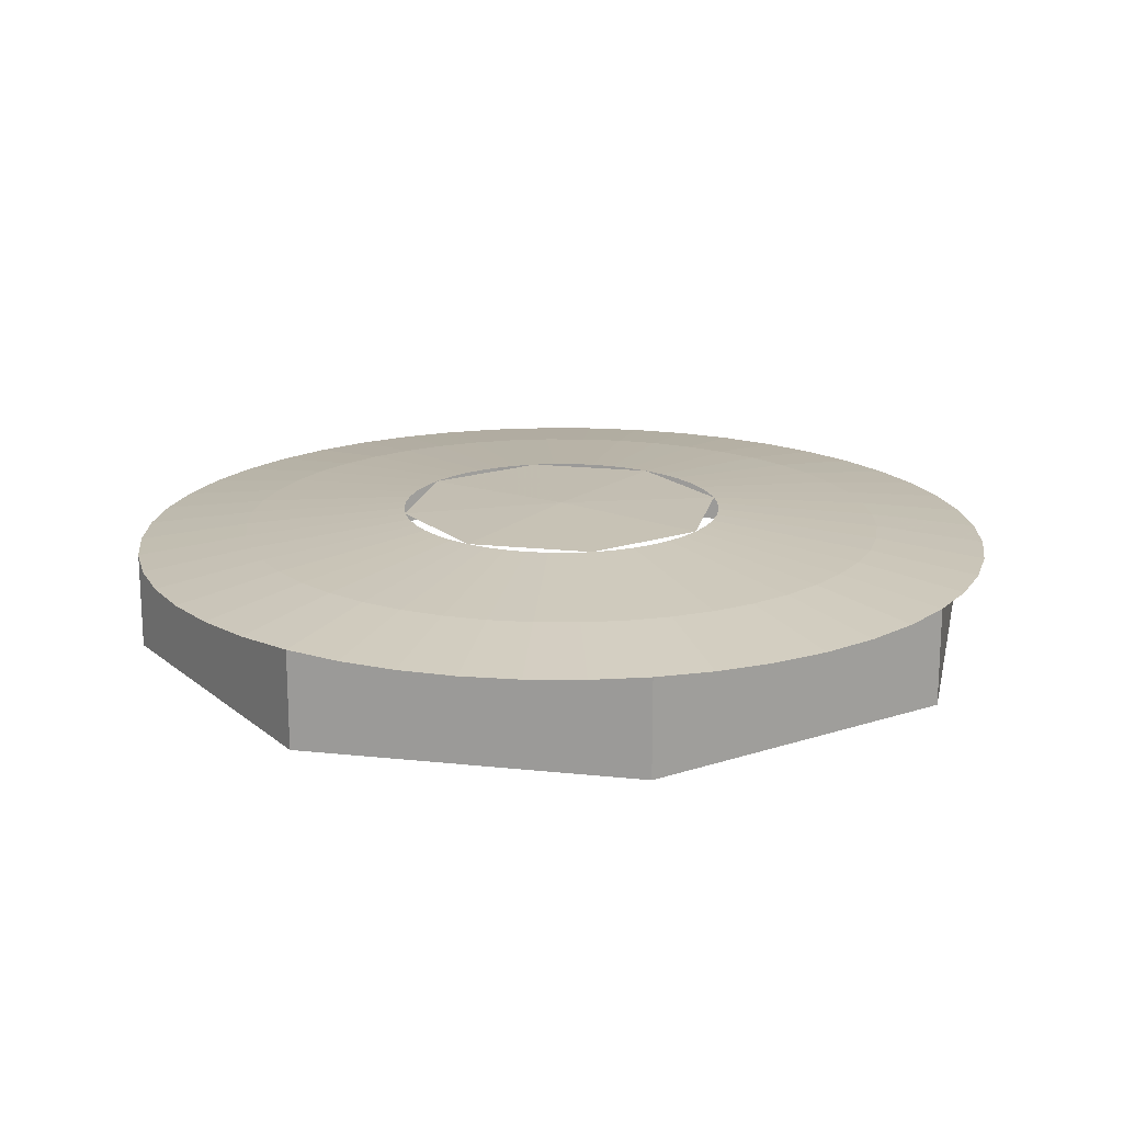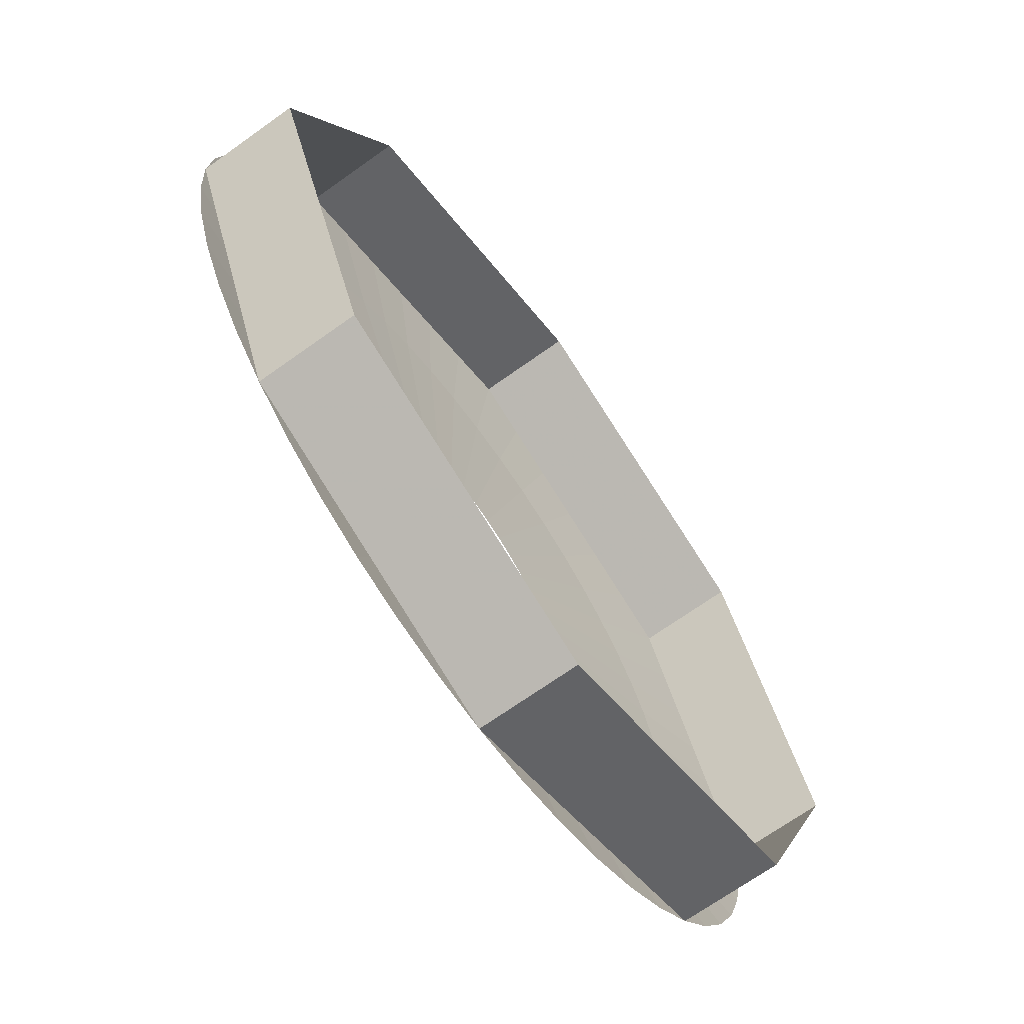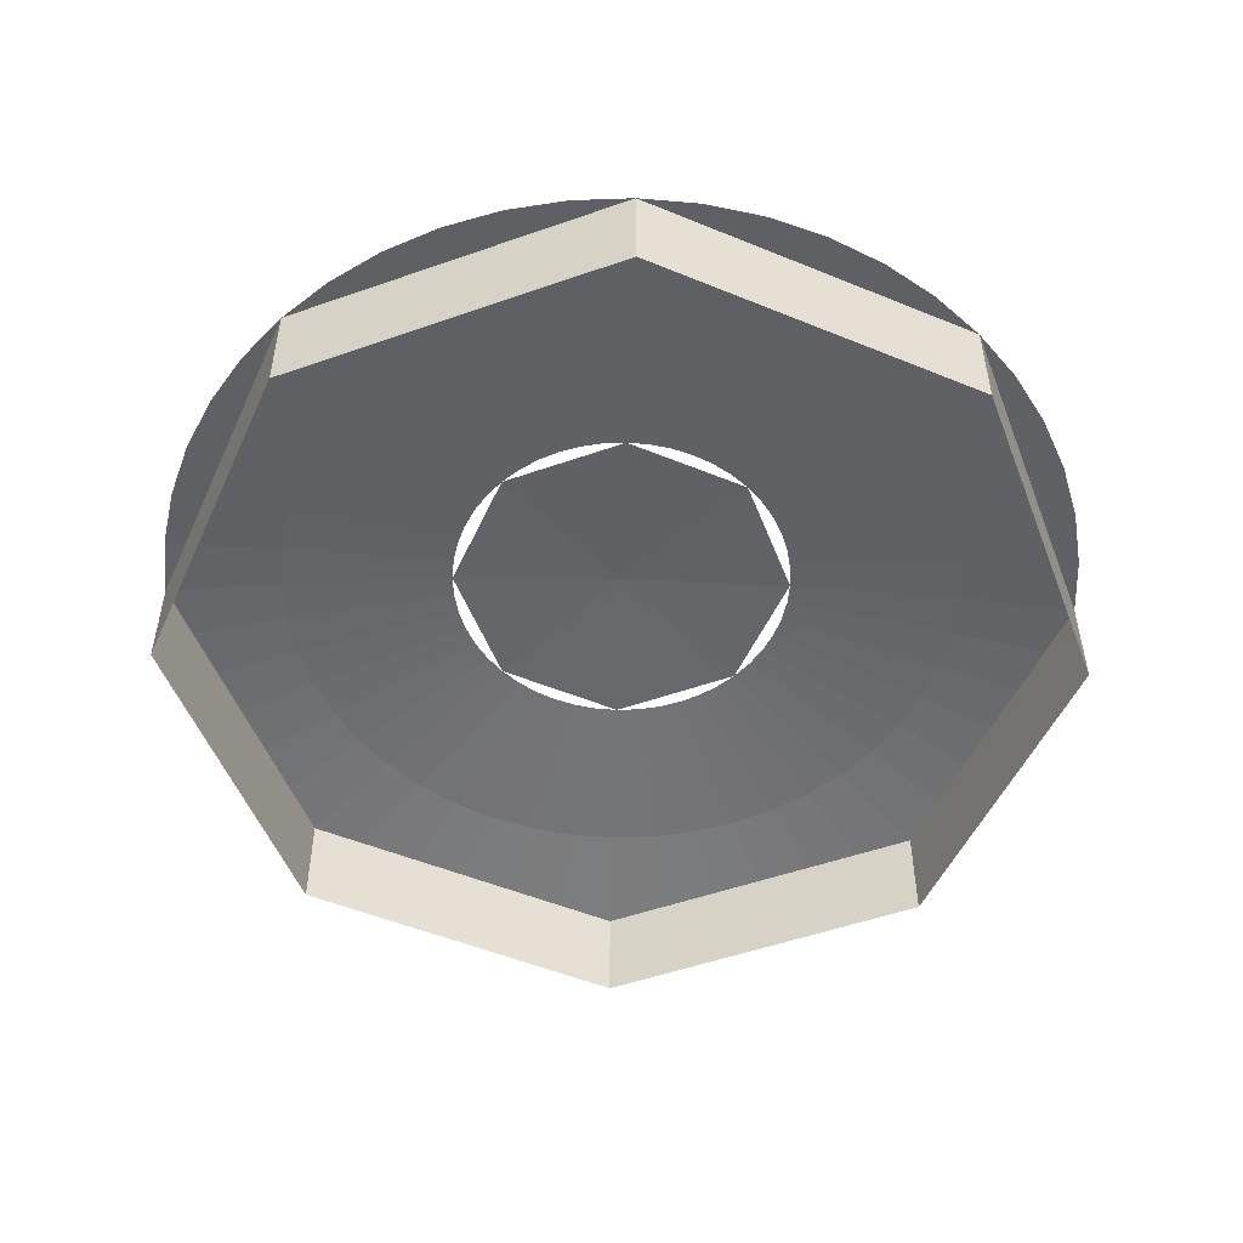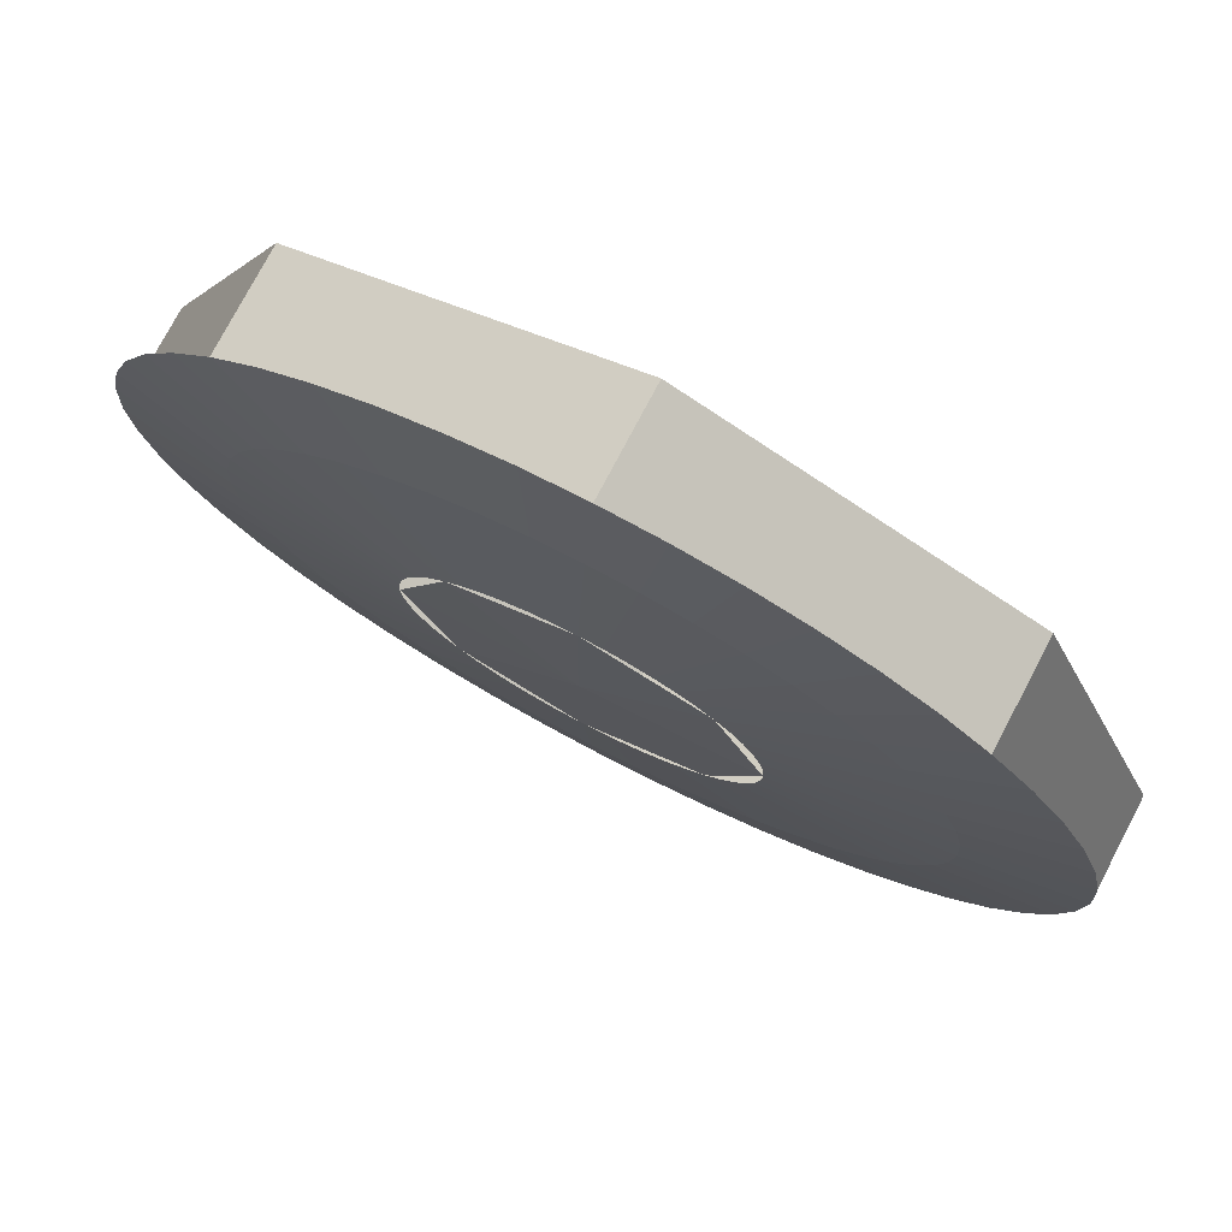
<metadata>
{"format":"obj","ext":"obj","renderer":"f3d","projection":"perspective","resolution":1024,"background":"white","views":[{"elev":17.8,"azim":169.5,"up":"+Z"},{"elev":-69.0,"azim":125.6,"up":"+Y"},{"elev":-51.3,"azim":43.4,"up":"+Z"},{"elev":76.5,"azim":27.7,"up":"+Y"}]}
</metadata>
<code>
v 0.5062 0 0.0975
v 0.5019 -0.06606 0.0975
v 0.6692 -0.08809 0.075
v 0.675 0 0.075
v 0.5019 -0.06606 0.0975
v 0.489 -0.131 0.0975
v 0.652 -0.1747 0.075
v 0.6692 -0.08809 0.075
v 0.489 -0.131 0.0975
v 0.4677 -0.1937 0.0975
v 0.6236 -0.2583 0.075
v 0.652 -0.1747 0.075
v 0.4677 -0.1937 0.0975
v 0.4384 -0.2531 0.0975
v 0.5846 -0.3375 0.075
v 0.6236 -0.2583 0.075
v 0.4384 -0.2531 0.0975
v 0.4017 -0.3082 0.0975
v 0.5355 -0.4109 0.075
v 0.5846 -0.3375 0.075
v 0.4017 -0.3082 0.0975
v 0.358 -0.358 0.0975
v 0.4773 -0.4773 0.075
v 0.5355 -0.4109 0.075
v 0.358 -0.358 0.0975
v 0.3082 -0.4017 0.0975
v 0.4109 -0.5355 0.075
v 0.4773 -0.4773 0.075
v 0.3082 -0.4017 0.0975
v 0.2531 -0.4384 0.0975
v 0.3375 -0.5846 0.075
v 0.4109 -0.5355 0.075
v 0.2531 -0.4384 0.0975
v 0.1937 -0.4677 0.0975
v 0.2583 -0.6236 0.075
v 0.3375 -0.5846 0.075
v 0.1937 -0.4677 0.0975
v 0.131 -0.489 0.0975
v 0.1747 -0.652 0.075
v 0.2583 -0.6236 0.075
v 0.131 -0.489 0.0975
v 0.06606 -0.5019 0.0975
v 0.08809 -0.6692 0.075
v 0.1747 -0.652 0.075
v 0.06606 -0.5019 0.0975
v 0 -0.5062 0.0975
v 0 -0.675 0.075
v 0.08809 -0.6692 0.075
v 0 -0.5062 0.0975
v -0.06606 -0.5019 0.0975
v -0.08809 -0.6692 0.075
v 0 -0.675 0.075
v -0.06606 -0.5019 0.0975
v -0.131 -0.489 0.0975
v -0.1747 -0.652 0.075
v -0.08809 -0.6692 0.075
v -0.131 -0.489 0.0975
v -0.1937 -0.4677 0.0975
v -0.2583 -0.6236 0.075
v -0.1747 -0.652 0.075
v -0.1937 -0.4677 0.0975
v -0.2531 -0.4384 0.0975
v -0.3375 -0.5846 0.075
v -0.2583 -0.6236 0.075
v -0.2531 -0.4384 0.0975
v -0.3082 -0.4017 0.0975
v -0.4109 -0.5355 0.075
v -0.3375 -0.5846 0.075
v -0.3082 -0.4017 0.0975
v -0.358 -0.358 0.0975
v -0.4773 -0.4773 0.075
v -0.4109 -0.5355 0.075
v -0.358 -0.358 0.0975
v -0.4017 -0.3082 0.0975
v -0.5355 -0.4109 0.075
v -0.4773 -0.4773 0.075
v -0.4017 -0.3082 0.0975
v -0.4384 -0.2531 0.0975
v -0.5846 -0.3375 0.075
v -0.5355 -0.4109 0.075
v -0.4384 -0.2531 0.0975
v -0.4677 -0.1937 0.0975
v -0.6236 -0.2583 0.075
v -0.5846 -0.3375 0.075
v -0.4677 -0.1937 0.0975
v -0.489 -0.131 0.0975
v -0.652 -0.1747 0.075
v -0.6236 -0.2583 0.075
v -0.489 -0.131 0.0975
v -0.5019 -0.06606 0.0975
v -0.6692 -0.08809 0.075
v -0.652 -0.1747 0.075
v -0.5019 -0.06606 0.0975
v -0.5062 0 0.0975
v -0.675 0 0.075
v -0.6692 -0.08809 0.075
v -0.5062 0 0.0975
v -0.5019 0.06606 0.0975
v -0.6692 0.08809 0.075
v -0.675 0 0.075
v -0.5019 0.06606 0.0975
v -0.489 0.131 0.0975
v -0.652 0.1747 0.075
v -0.6692 0.08809 0.075
v -0.489 0.131 0.0975
v -0.4677 0.1937 0.0975
v -0.6236 0.2583 0.075
v -0.652 0.1747 0.075
v -0.4677 0.1937 0.0975
v -0.4384 0.2531 0.0975
v -0.5846 0.3375 0.075
v -0.6236 0.2583 0.075
v -0.4384 0.2531 0.0975
v -0.4017 0.3082 0.0975
v -0.5355 0.4109 0.075
v -0.5846 0.3375 0.075
v -0.4017 0.3082 0.0975
v -0.358 0.358 0.0975
v -0.4773 0.4773 0.075
v -0.5355 0.4109 0.075
v -0.358 0.358 0.0975
v -0.3082 0.4017 0.0975
v -0.4109 0.5355 0.075
v -0.4773 0.4773 0.075
v -0.3082 0.4017 0.0975
v -0.2531 0.4384 0.0975
v -0.3375 0.5846 0.075
v -0.4109 0.5355 0.075
v -0.2531 0.4384 0.0975
v -0.1937 0.4677 0.0975
v -0.2583 0.6236 0.075
v -0.3375 0.5846 0.075
v -0.1937 0.4677 0.0975
v -0.131 0.489 0.0975
v -0.1747 0.652 0.075
v -0.2583 0.6236 0.075
v -0.131 0.489 0.0975
v -0.06606 0.5019 0.0975
v -0.08809 0.6692 0.075
v -0.1747 0.652 0.075
v -0.06606 0.5019 0.0975
v 0 0.5062 0.0975
v 0 0.675 0.075
v -0.08809 0.6692 0.075
v 0 0.5062 0.0975
v 0.06606 0.5019 0.0975
v 0.08809 0.6692 0.075
v 0 0.675 0.075
v 0.06606 0.5019 0.0975
v 0.131 0.489 0.0975
v 0.1747 0.652 0.075
v 0.08809 0.6692 0.075
v 0.131 0.489 0.0975
v 0.1937 0.4677 0.0975
v 0.2583 0.6236 0.075
v 0.1747 0.652 0.075
v 0.1937 0.4677 0.0975
v 0.2531 0.4384 0.0975
v 0.3375 0.5846 0.075
v 0.2583 0.6236 0.075
v 0.2531 0.4384 0.0975
v 0.3082 0.4017 0.0975
v 0.4109 0.5355 0.075
v 0.3375 0.5846 0.075
v 0.3082 0.4017 0.0975
v 0.358 0.358 0.0975
v 0.4773 0.4773 0.075
v 0.4109 0.5355 0.075
v 0.358 0.358 0.0975
v 0.4017 0.3082 0.0975
v 0.5355 0.4109 0.075
v 0.4773 0.4773 0.075
v 0.4017 0.3082 0.0975
v 0.4384 0.2531 0.0975
v 0.5846 0.3375 0.075
v 0.5355 0.4109 0.075
v 0.4384 0.2531 0.0975
v 0.4677 0.1937 0.0975
v 0.6236 0.2583 0.075
v 0.5846 0.3375 0.075
v 0.4677 0.1937 0.0975
v 0.489 0.131 0.0975
v 0.652 0.1747 0.075
v 0.6236 0.2583 0.075
v 0.489 0.131 0.0975
v 0.5019 0.06606 0.0975
v 0.6692 0.08809 0.075
v 0.652 0.1747 0.075
v 0.5019 0.06606 0.0975
v 0.5062 0 0.0975
v 0.675 0 0.075
v 0.6692 0.08809 0.075
v 0.2509 -0.03303 0.12
v 0.5019 -0.06606 0.0975
v 0.5062 0 0.0975
v 0.2531 0 0.12
v 0.2445 -0.06551 0.12
v 0.489 -0.131 0.0975
v 0.5019 -0.06606 0.0975
v 0.2509 -0.03303 0.12
v 0.2339 -0.09687 0.12
v 0.4677 -0.1937 0.0975
v 0.489 -0.131 0.0975
v 0.2445 -0.06551 0.12
v 0.2192 -0.1266 0.12
v 0.4384 -0.2531 0.0975
v 0.4677 -0.1937 0.0975
v 0.2339 -0.09687 0.12
v 0.2008 -0.1541 0.12
v 0.4017 -0.3082 0.0975
v 0.4384 -0.2531 0.0975
v 0.2192 -0.1266 0.12
v 0.179 -0.179 0.12
v 0.358 -0.358 0.0975
v 0.4017 -0.3082 0.0975
v 0.2008 -0.1541 0.12
v 0.1541 -0.2008 0.12
v 0.3082 -0.4017 0.0975
v 0.358 -0.358 0.0975
v 0.179 -0.179 0.12
v 0.1266 -0.2192 0.12
v 0.2531 -0.4384 0.0975
v 0.3082 -0.4017 0.0975
v 0.1541 -0.2008 0.12
v 0.09687 -0.2339 0.12
v 0.1937 -0.4677 0.0975
v 0.2531 -0.4384 0.0975
v 0.1266 -0.2192 0.12
v 0.06551 -0.2445 0.12
v 0.131 -0.489 0.0975
v 0.1937 -0.4677 0.0975
v 0.09687 -0.2339 0.12
v 0.03303 -0.2509 0.12
v 0.06606 -0.5019 0.0975
v 0.131 -0.489 0.0975
v 0.06551 -0.2445 0.12
v 0 -0.2531 0.12
v 0 -0.5062 0.0975
v 0.06606 -0.5019 0.0975
v 0.03303 -0.2509 0.12
v -0.03303 -0.2509 0.12
v -0.06606 -0.5019 0.0975
v 0 -0.5062 0.0975
v 0 -0.2531 0.12
v -0.06551 -0.2445 0.12
v -0.131 -0.489 0.0975
v -0.06606 -0.5019 0.0975
v -0.03303 -0.2509 0.12
v -0.09687 -0.2339 0.12
v -0.1937 -0.4677 0.0975
v -0.131 -0.489 0.0975
v -0.06551 -0.2445 0.12
v -0.1266 -0.2192 0.12
v -0.2531 -0.4384 0.0975
v -0.1937 -0.4677 0.0975
v -0.09687 -0.2339 0.12
v -0.1541 -0.2008 0.12
v -0.3082 -0.4017 0.0975
v -0.2531 -0.4384 0.0975
v -0.1266 -0.2192 0.12
v -0.179 -0.179 0.12
v -0.358 -0.358 0.0975
v -0.3082 -0.4017 0.0975
v -0.1541 -0.2008 0.12
v -0.2008 -0.1541 0.12
v -0.4017 -0.3082 0.0975
v -0.358 -0.358 0.0975
v -0.179 -0.179 0.12
v -0.2192 -0.1266 0.12
v -0.4384 -0.2531 0.0975
v -0.4017 -0.3082 0.0975
v -0.2008 -0.1541 0.12
v -0.2339 -0.09687 0.12
v -0.4677 -0.1937 0.0975
v -0.4384 -0.2531 0.0975
v -0.2192 -0.1266 0.12
v -0.2445 -0.06551 0.12
v -0.489 -0.131 0.0975
v -0.4677 -0.1937 0.0975
v -0.2339 -0.09687 0.12
v -0.2509 -0.03303 0.12
v -0.5019 -0.06606 0.0975
v -0.489 -0.131 0.0975
v -0.2445 -0.06551 0.12
v -0.2531 0 0.12
v -0.5062 0 0.0975
v -0.5019 -0.06606 0.0975
v -0.2509 -0.03303 0.12
v -0.2509 0.03303 0.12
v -0.5019 0.06606 0.0975
v -0.5062 0 0.0975
v -0.2531 0 0.12
v -0.2445 0.06551 0.12
v -0.489 0.131 0.0975
v -0.5019 0.06606 0.0975
v -0.2509 0.03303 0.12
v -0.2339 0.09687 0.12
v -0.4677 0.1937 0.0975
v -0.489 0.131 0.0975
v -0.2445 0.06551 0.12
v -0.2192 0.1266 0.12
v -0.4384 0.2531 0.0975
v -0.4677 0.1937 0.0975
v -0.2339 0.09687 0.12
v -0.2008 0.1541 0.12
v -0.4017 0.3082 0.0975
v -0.4384 0.2531 0.0975
v -0.2192 0.1266 0.12
v -0.179 0.179 0.12
v -0.358 0.358 0.0975
v -0.4017 0.3082 0.0975
v -0.2008 0.1541 0.12
v -0.1541 0.2008 0.12
v -0.3082 0.4017 0.0975
v -0.358 0.358 0.0975
v -0.179 0.179 0.12
v -0.1266 0.2192 0.12
v -0.2531 0.4384 0.0975
v -0.3082 0.4017 0.0975
v -0.1541 0.2008 0.12
v -0.09687 0.2339 0.12
v -0.1937 0.4677 0.0975
v -0.2531 0.4384 0.0975
v -0.1266 0.2192 0.12
v -0.06551 0.2445 0.12
v -0.131 0.489 0.0975
v -0.1937 0.4677 0.0975
v -0.09687 0.2339 0.12
v -0.03303 0.2509 0.12
v -0.06606 0.5019 0.0975
v -0.131 0.489 0.0975
v -0.06551 0.2445 0.12
v 0 0.2531 0.12
v 0 0.5062 0.0975
v -0.06606 0.5019 0.0975
v -0.03303 0.2509 0.12
v 0.03303 0.2509 0.12
v 0.06606 0.5019 0.0975
v 0 0.5062 0.0975
v 0 0.2531 0.12
v 0.06551 0.2445 0.12
v 0.131 0.489 0.0975
v 0.06606 0.5019 0.0975
v 0.03303 0.2509 0.12
v 0.09687 0.2339 0.12
v 0.1937 0.4677 0.0975
v 0.131 0.489 0.0975
v 0.06551 0.2445 0.12
v 0.1266 0.2192 0.12
v 0.2531 0.4384 0.0975
v 0.1937 0.4677 0.0975
v 0.09687 0.2339 0.12
v 0.1541 0.2008 0.12
v 0.3082 0.4017 0.0975
v 0.2531 0.4384 0.0975
v 0.1266 0.2192 0.12
v 0.179 0.179 0.12
v 0.358 0.358 0.0975
v 0.3082 0.4017 0.0975
v 0.1541 0.2008 0.12
v 0.2008 0.1541 0.12
v 0.4017 0.3082 0.0975
v 0.358 0.358 0.0975
v 0.179 0.179 0.12
v 0.2192 0.1266 0.12
v 0.4384 0.2531 0.0975
v 0.4017 0.3082 0.0975
v 0.2008 0.1541 0.12
v 0.2339 0.09687 0.12
v 0.4677 0.1937 0.0975
v 0.4384 0.2531 0.0975
v 0.2192 0.1266 0.12
v 0.2445 0.06551 0.12
v 0.489 0.131 0.0975
v 0.4677 0.1937 0.0975
v 0.2339 0.09687 0.12
v 0.2509 0.03303 0.12
v 0.5019 0.06606 0.0975
v 0.489 0.131 0.0975
v 0.2445 0.06551 0.12
v 0.2531 0 0.12
v 0.5062 0 0.0975
v 0.5019 0.06606 0.0975
v 0.2509 0.03303 0.12
v 0 0 0.125
v 0.179 -0.179 0.12
v 0.2531 0 0.12
v 0 0 0.125
v 0 -0.2531 0.12
v 0.179 -0.179 0.12
v 0 0 0.125
v -0.179 -0.179 0.12
v 0 -0.2531 0.12
v 0 0 0.125
v -0.2531 0 0.12
v -0.179 -0.179 0.12
v 0 0 0.125
v -0.179 0.179 0.12
v -0.2531 0 0.12
v 0 0 0.125
v 0 0.2531 0.12
v -0.179 0.179 0.12
v 0 0 0.125
v 0.179 0.179 0.12
v 0 0.2531 0.12
v 0 0 0.125
v 0.2531 0 0.12
v 0.179 0.179 0.12
v -0.4773 -0.4773 0.075
v -0.675 0 0.075
v -0.675 0 -0.075
v -0.4773 -0.4773 -0.075
v 0 -0.675 0.075
v -0.4773 -0.4773 0.075
v -0.4773 -0.4773 -0.075
v 0 -0.675 -0.075
v 0.4773 -0.4773 0.075
v 0 -0.675 0.075
v 0 -0.675 -0.075
v 0.4773 -0.4773 -0.075
v 0.675 0 0.075
v 0.4773 -0.4773 0.075
v 0.4773 -0.4773 -0.075
v 0.675 0 -0.075
v 0.4773 0.4773 0.075
v 0.675 0 0.075
v 0.675 0 -0.075
v 0.4773 0.4773 -0.075
v 0 0.675 0.075
v 0.4773 0.4773 0.075
v 0.4773 0.4773 -0.075
v 0 0.675 -0.075
v -0.4773 0.4773 0.075
v 0 0.675 0.075
v 0 0.675 -0.075
v -0.4773 0.4773 -0.075
v -0.675 0 0.075
v -0.4773 0.4773 0.075
v -0.4773 0.4773 -0.075
v -0.675 0 -0.075
g mesh6820443
f 1 2 3
f 3 4 1
f 5 6 7
f 7 8 5
f 9 10 11
f 11 12 9
f 13 14 15
f 15 16 13
f 17 18 19
f 19 20 17
f 21 22 23
f 23 24 21
f 25 26 27
f 27 28 25
f 29 30 31
f 31 32 29
f 33 34 35
f 35 36 33
f 37 38 39
f 39 40 37
f 41 42 43
f 43 44 41
f 45 46 47
f 47 48 45
f 49 50 51
f 51 52 49
f 53 54 55
f 55 56 53
f 57 58 59
f 59 60 57
f 61 62 63
f 63 64 61
f 65 66 67
f 67 68 65
f 69 70 71
f 71 72 69
f 73 74 75
f 75 76 73
f 77 78 79
f 79 80 77
f 81 82 83
f 83 84 81
f 85 86 87
f 87 88 85
f 89 90 91
f 91 92 89
f 93 94 95
f 95 96 93
f 97 98 99
f 99 100 97
f 101 102 103
f 103 104 101
f 105 106 107
f 107 108 105
f 109 110 111
f 111 112 109
f 113 114 115
f 115 116 113
f 117 118 119
f 119 120 117
f 121 122 123
f 123 124 121
f 125 126 127
f 127 128 125
f 129 130 131
f 131 132 129
f 133 134 135
f 135 136 133
f 137 138 139
f 139 140 137
f 141 142 143
f 143 144 141
f 145 146 147
f 147 148 145
f 149 150 151
f 151 152 149
f 153 154 155
f 155 156 153
f 157 158 159
f 159 160 157
f 161 162 163
f 163 164 161
f 165 166 167
f 167 168 165
f 169 170 171
f 171 172 169
f 173 174 175
f 175 176 173
f 177 178 179
f 179 180 177
f 181 182 183
f 183 184 181
f 185 186 187
f 187 188 185
f 189 190 191
f 191 192 189
g mesh6820445
f 193 194 195
f 195 196 193
f 197 198 199
f 199 200 197
f 201 202 203
f 203 204 201
f 205 206 207
f 207 208 205
f 209 210 211
f 211 212 209
f 213 214 215
f 215 216 213
f 217 218 219
f 219 220 217
f 221 222 223
f 223 224 221
f 225 226 227
f 227 228 225
f 229 230 231
f 231 232 229
f 233 234 235
f 235 236 233
f 237 238 239
f 239 240 237
f 241 242 243
f 243 244 241
f 245 246 247
f 247 248 245
f 249 250 251
f 251 252 249
f 253 254 255
f 255 256 253
f 257 258 259
f 259 260 257
f 261 262 263
f 263 264 261
f 265 266 267
f 267 268 265
f 269 270 271
f 271 272 269
f 273 274 275
f 275 276 273
f 277 278 279
f 279 280 277
f 281 282 283
f 283 284 281
f 285 286 287
f 287 288 285
f 289 290 291
f 291 292 289
f 293 294 295
f 295 296 293
f 297 298 299
f 299 300 297
f 301 302 303
f 303 304 301
f 305 306 307
f 307 308 305
f 309 310 311
f 311 312 309
f 313 314 315
f 315 316 313
f 317 318 319
f 319 320 317
f 321 322 323
f 323 324 321
f 325 326 327
f 327 328 325
f 329 330 331
f 331 332 329
f 333 334 335
f 335 336 333
f 337 338 339
f 339 340 337
f 341 342 343
f 343 344 341
f 345 346 347
f 347 348 345
f 349 350 351
f 351 352 349
f 353 354 355
f 355 356 353
f 357 358 359
f 359 360 357
f 361 362 363
f 363 364 361
f 365 366 367
f 367 368 365
f 369 370 371
f 371 372 369
f 373 374 375
f 375 376 373
f 377 378 379
f 379 380 377
f 381 382 383
f 383 384 381
g mesh6820447
f 385 386 387
f 388 389 390
f 391 392 393
f 394 395 396
f 397 398 399
f 400 401 402
f 403 404 405
f 406 407 408
g mesh6820451
f 409 410 411
f 411 412 409
f 413 414 415
f 415 416 413
f 417 418 419
f 419 420 417
f 421 422 423
f 423 424 421
f 425 426 427
f 427 428 425
f 429 430 431
f 431 432 429
f 433 434 435
f 435 436 433
f 437 438 439
f 439 440 437

</code>
